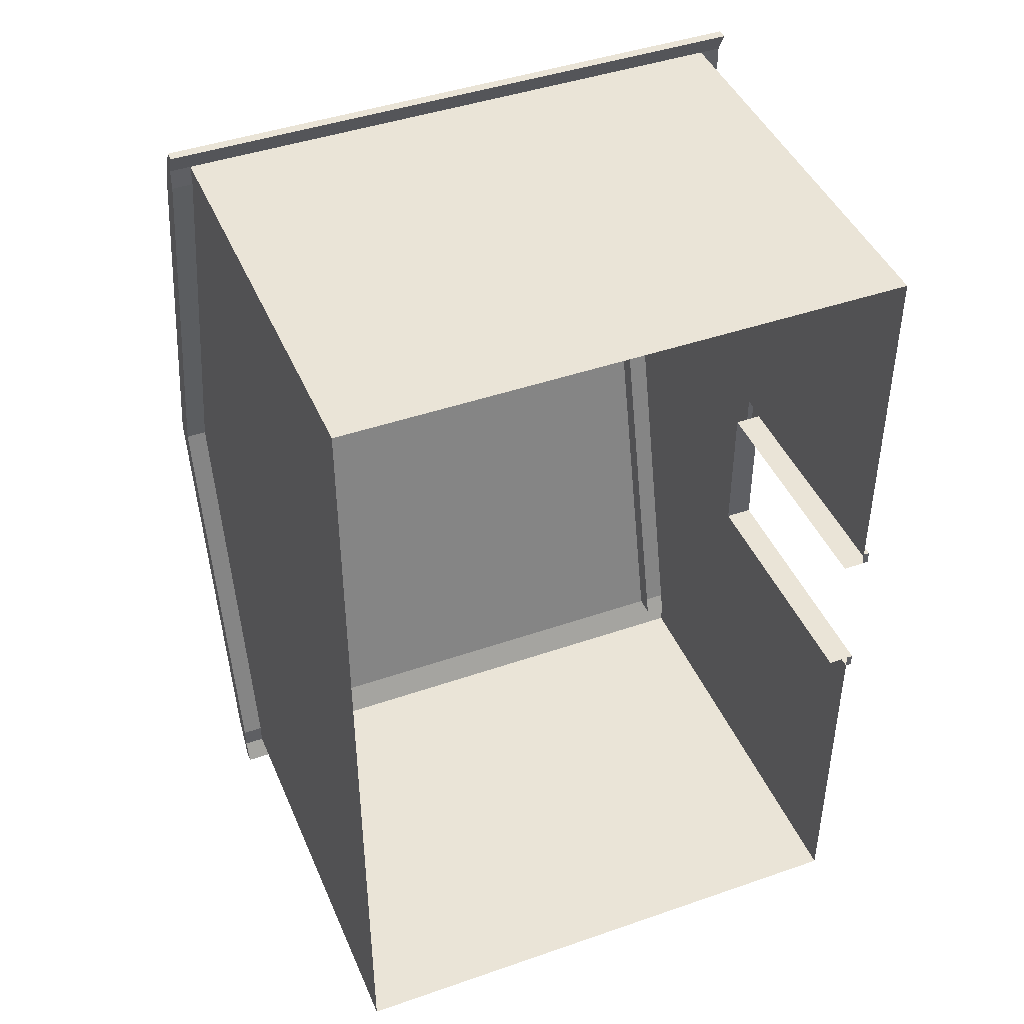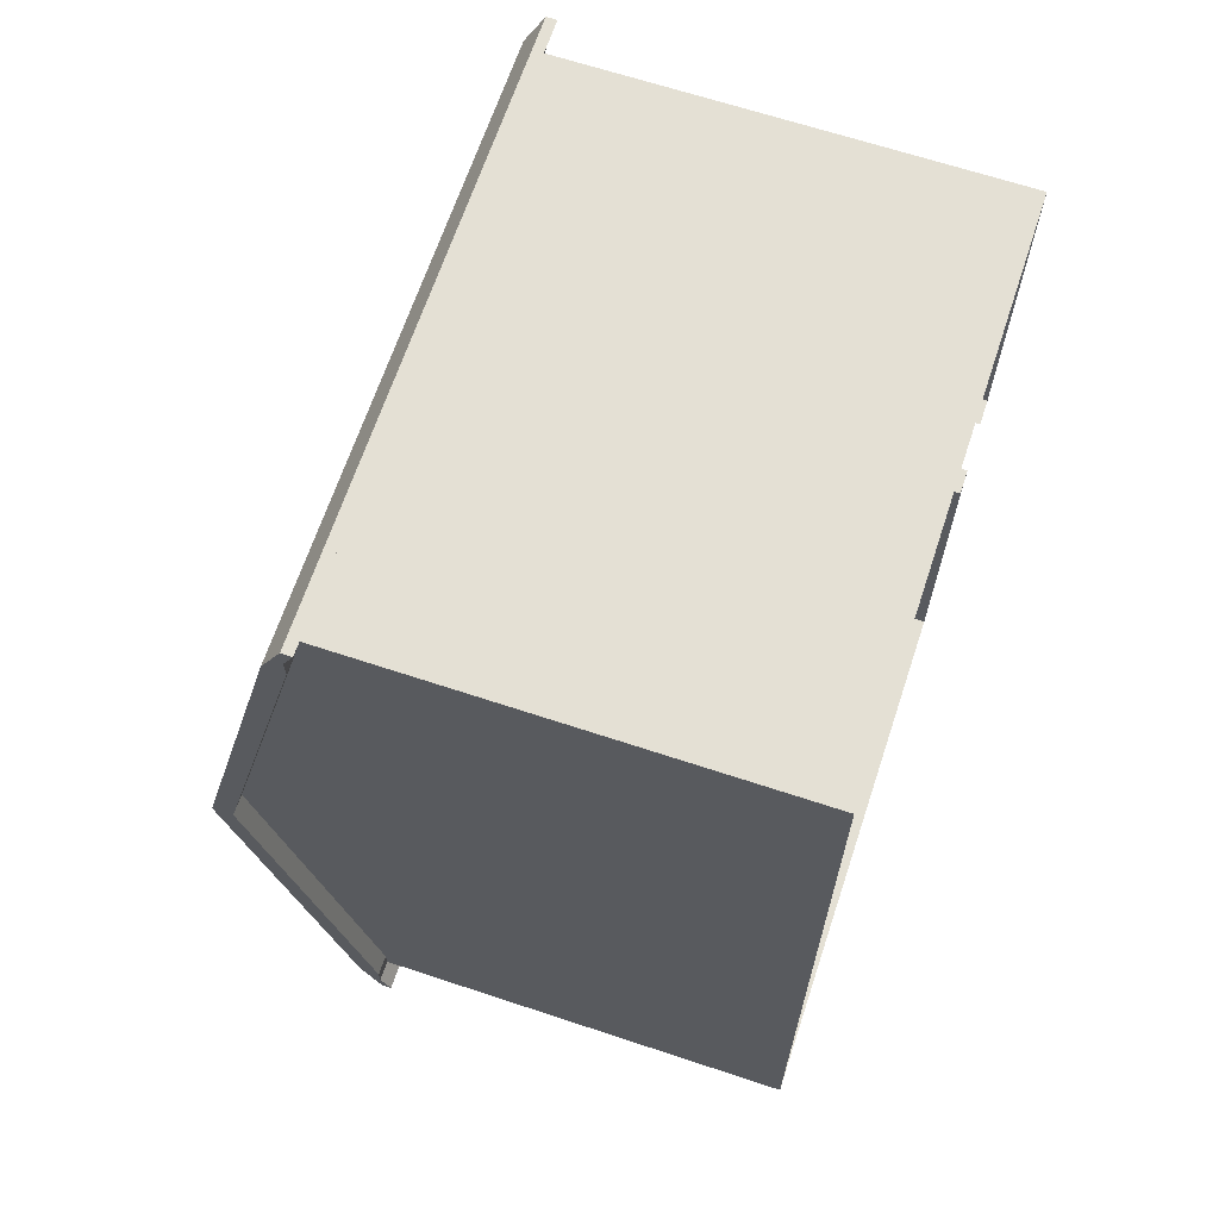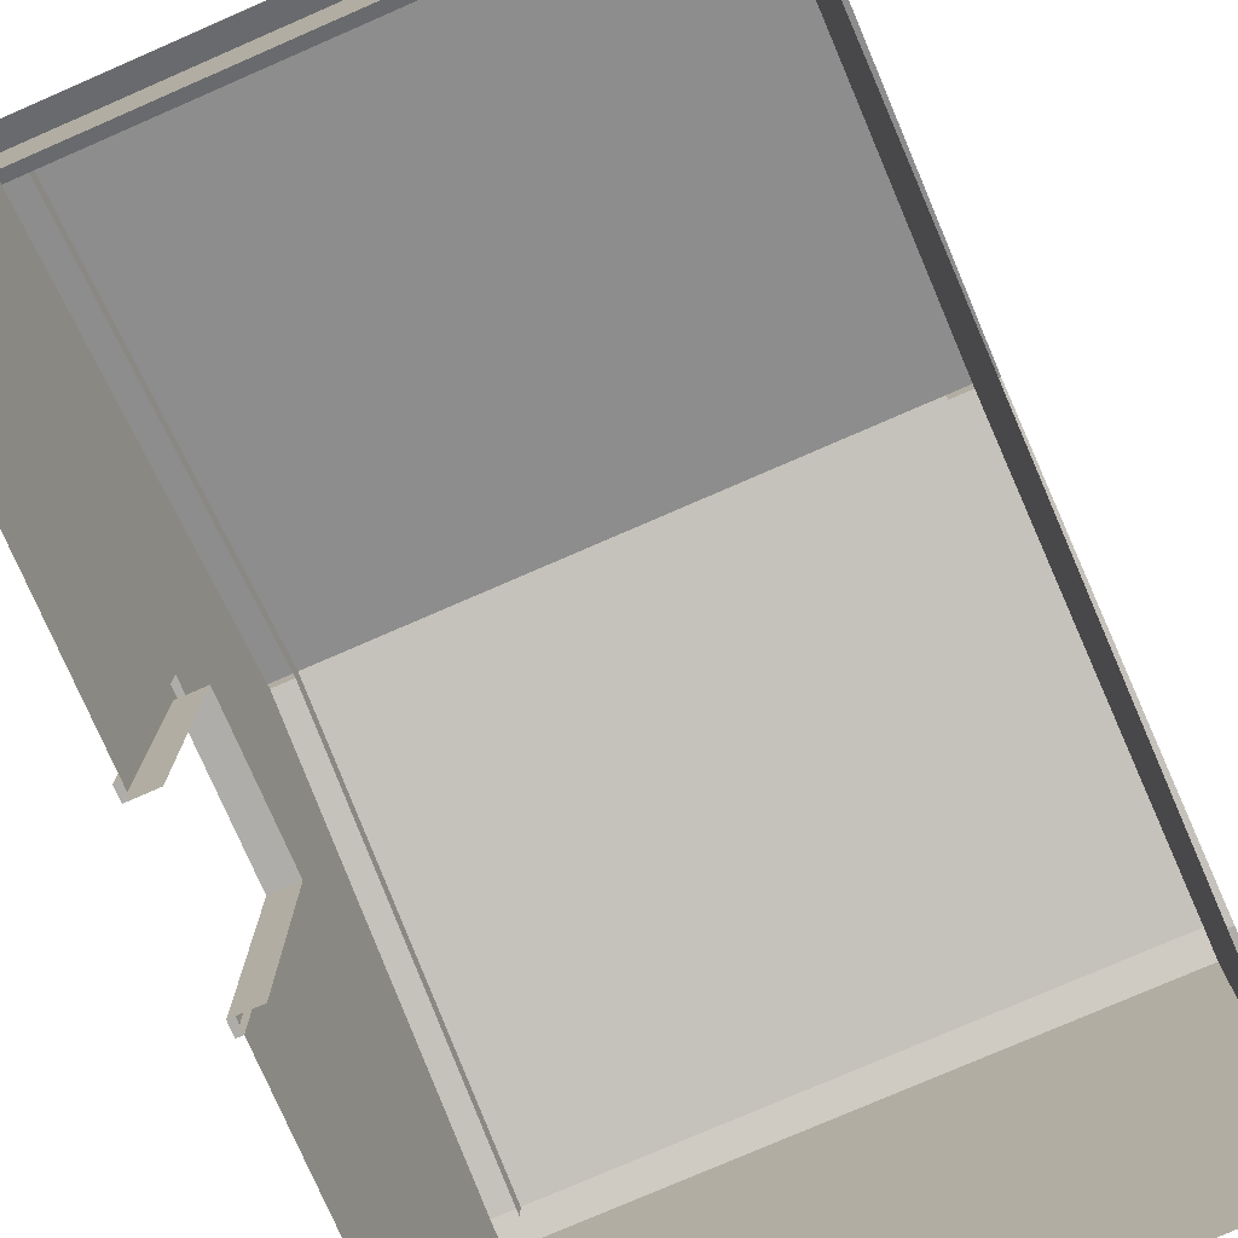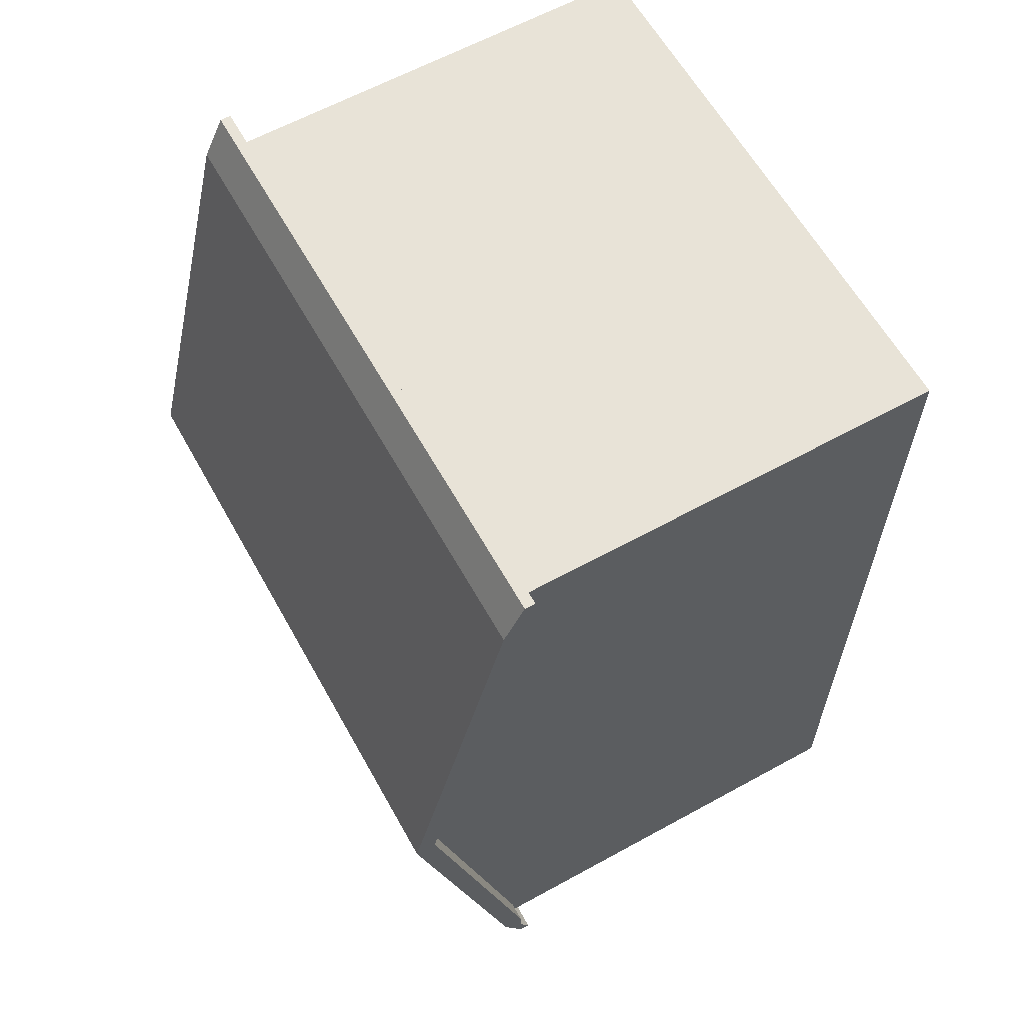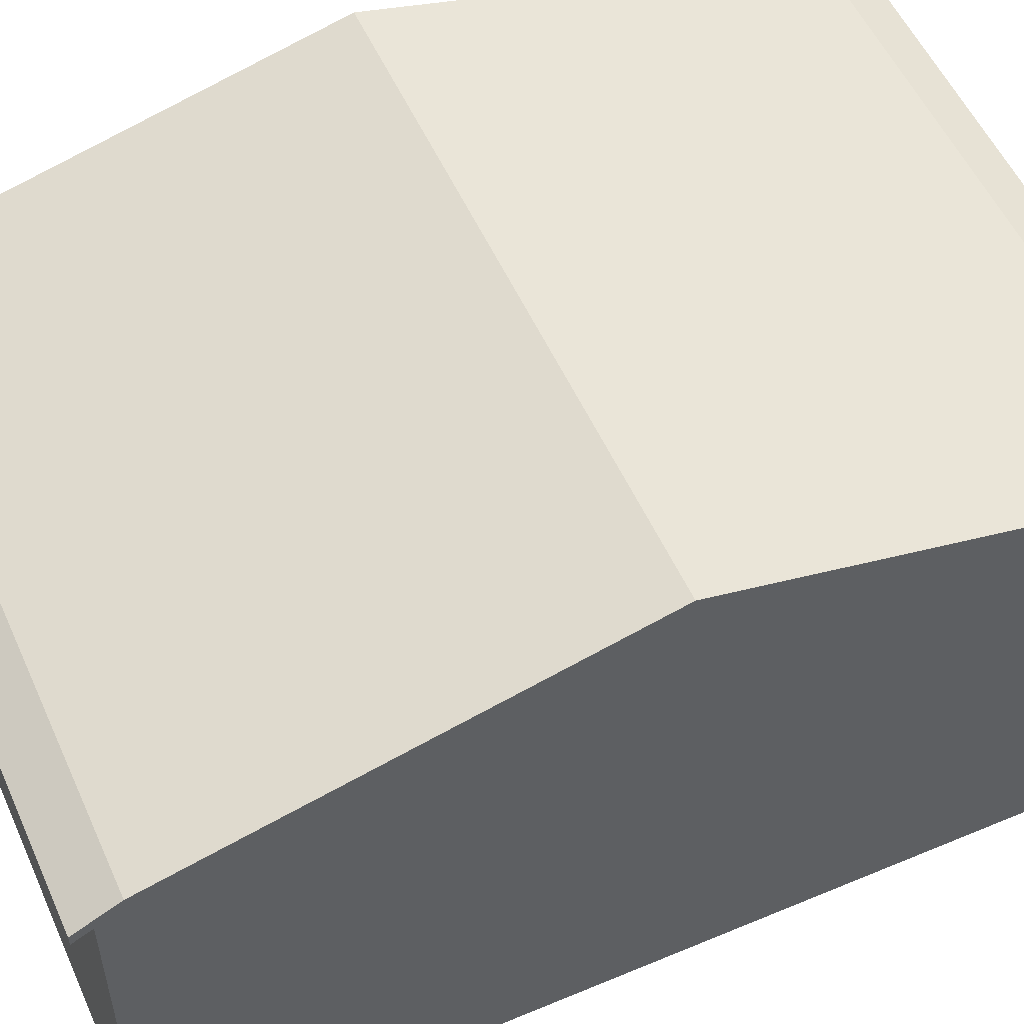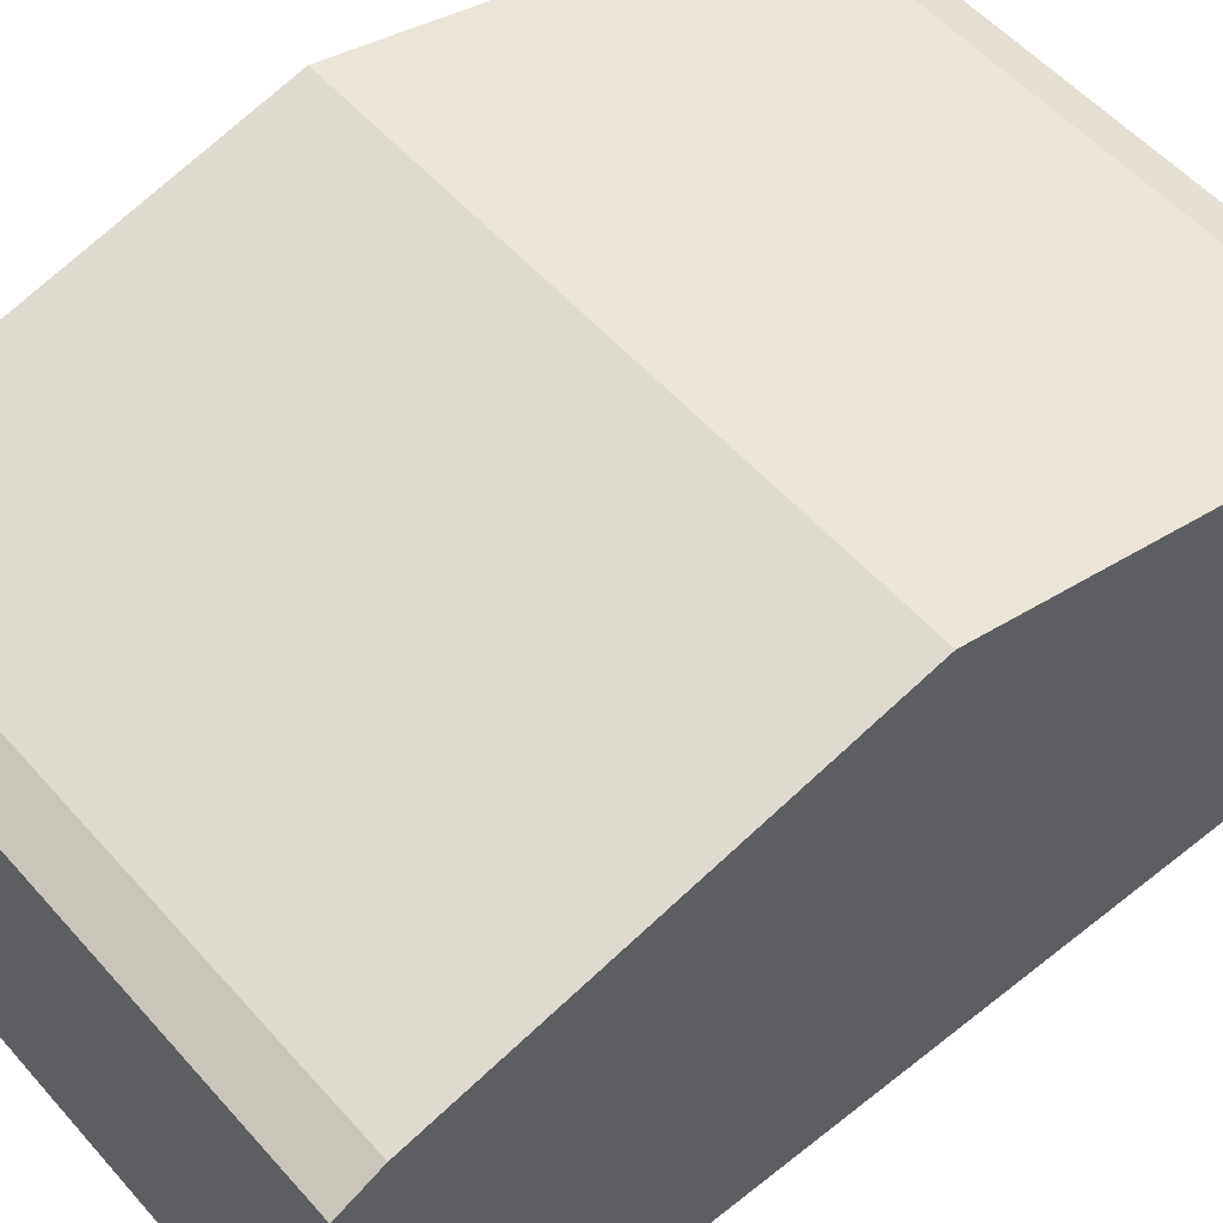
<metadata>
{"format":"obj","ext":"obj","renderer":"f3d","projection":"perspective","resolution":1024,"background":"white","views":[{"elev":43.7,"azim":-22.2,"up":"+Z"},{"elev":66.2,"azim":-71.6,"up":"+Z"},{"elev":-77.2,"azim":-156.5,"up":"+Y"},{"elev":61.8,"azim":-119.2,"up":"+Z"},{"elev":54.2,"azim":-114.0,"up":"+Y"},{"elev":54.1,"azim":-130.3,"up":"+Y"}]}
</metadata>
<code>
o Shack_Cube
v -0.05 1.2 -2
v -0.05 0 -2
v 0.05 1.2 -2
v 0.05 0 -2
v -0.05 1.2 -0.35
v -0.05 0 -0.35
v 0.05 1.2 -0.35
v 0.05 0 -0.35
v 0.05 1.5 -2
v 0.05 1.5 -0.35
v -0.05 1.5 -2
v -0.05 1.5 -0.35
v 0.05 1.2 -0
v -0.05 1.2 0
v 0.05 1.5 -0
v -0.05 1.5 0
v -0.05 1.2 -2.1
v -0.05 0 -2.1
v 0.05 1.2 -2.1
v 0.05 0 -2.1
v -0.05 1.5 -2.1
v 0.05 1.5 -2.1
v -2.55 1.2 -2
v -2.55 0 -2
v -2.55 1.5 -2
v -2.55 1.2 -2.1
v -2.55 0 -2.1
v -2.55 1.5 -2.1
v -2.65 1.2 -2
v -2.65 0 -2
v -2.65 1.5 -2
v -2.65 1.2 -2.1
v -2.65 0 -2.1
v -2.65 1.5 -2.1
v -2.55 1.2 0
v -2.55 0 0
v -2.55 1.5 0
v -2.65 1.2 0
v -2.65 0 0
v -2.65 1.5 0
v 0.05 1.6 -2
v 0.05 1.6 -0.35
v -0.05 1.6 -2
v -0.05 1.6 -0.35
v 0.05 1.6 -0
v -0.05 1.6 0
v -0.05 1.6 -2.1
v 0.05 1.6 -2.1
v -2.55 1.6 -2.1
v -2.55 1.6 -2
v -2.65 1.6 -2
v -2.65 1.6 -2.1
v -2.65 1.6 0
v -2.55 1.6 0
v -0.05 1.6 0
v -0.05 1.5 0
v -2.55 1.5 0
v -2.55 1.6 0
v 0.05 2.1 -2
v -0.05 2.1 -2
v 0.05 2.6 -0
v -0.05 2.6 0
v -0.05 2.1 -2.1
v 0.05 2.1 -2.1
v -2.55 2.1 -2.1
v -2.55 2.1 -2
v -2.65 2.1 -2
v -2.65 2.1 -2.1
v -2.65 2.6 0
v -2.55 2.6 0
v 0.05 2.2 -2
v -0.05 2.2 -2
v 0.05 2.7 -0
v -0.05 2.7 0
v -0.05 2.15 -2.1
v 0.05 2.15 -2.1
v -2.55 2.15 -2.1
v -2.55 2.2 -2
v -2.65 2.2 -2
v -2.65 2.15 -2.1
v -2.65 2.7 0
v -2.55 2.7 0
v -2.55 2.6 0
v -0.05 2.6 0
v -2.55 2.7 0
v -0.05 2.7 0
v 0.15 2.1 -2
v 0.15 2.2 -2
v 0.15 2.15 -2.1
v 0.15 2.1 -2.1
v 0.15 2.6 -0
v -2.75 2.1 -2
v -2.75 2.1 -2.1
v -2.75 2.15 -2.1
v -2.75 2.6 0
v 0.15 2.7 -0
v -2.75 2.2 -2
v -2.75 2.7 0
v 0.05 2.1 -2.2
v 0.05 2.05 -2.2
v -0.05 2.05 -2.2
v -0.05 2.1 -2.2
v -2.55 2.05 -2.2
v -2.55 2.1 -2.2
v -2.65 2.05 -2.2
v -2.65 2.1 -2.2
v 0.15 2.05 -2.2
v 0.15 2.1 -2.2
v -2.75 2.05 -2.2
v -2.75 2.1 -2.2
v 0.05 1.2 -0.4117
v 0.05 0 -0.4117
v 0.05 1.5 -0.4117
v 0.05 1.269 -0.35
v 0.05 1.269 -0
v 0.05 1.269 -0.4117
v 0.07853 0 -0.35
v 0.07853 1.2 -0.35
v 0.07853 1.2 -0.4117
v 0.07853 1.269 -0.35
v 0.07853 1.269 -0
v 0.07853 1.2 -0
v 0.07853 0 -0.4117
v 0.07853 1.269 -0.4117
v -0.05 1.2 2
v -0.05 0 2
v 0.05 1.2 2
v 0.05 0 2
v -0.05 1.2 0.35
v -0.05 0 0.35
v 0.05 1.2 0.35
v 0.05 0 0.35
v 0.05 1.5 2
v 0.05 1.5 0.35
v -0.05 1.5 2
v -0.05 1.5 0.35
v -0.05 1.2 2.1
v -0.05 0 2.1
v 0.05 1.2 2.1
v 0.05 0 2.1
v -0.05 1.5 2.1
v 0.05 1.5 2.1
v -2.55 1.2 2
v -2.55 0 2
v -2.55 1.5 2
v -2.55 1.2 2.1
v -2.55 0 2.1
v -2.55 1.5 2.1
v -2.65 1.2 2
v -2.65 0 2
v -2.65 1.5 2
v -2.65 1.2 2.1
v -2.65 0 2.1
v -2.65 1.5 2.1
v 0.05 1.6 2
v 0.05 1.6 0.35
v -0.05 1.6 2
v -0.05 1.6 0.35
v -0.05 1.6 2.1
v 0.05 1.6 2.1
v -2.55 1.6 2.1
v -2.55 1.6 2
v -2.65 1.6 2
v -2.65 1.6 2.1
v 0.05 2.1 2
v -0.05 2.1 2
v -0.05 2.1 2.1
v 0.05 2.1 2.1
v -2.55 2.1 2.1
v -2.55 2.1 2
v -2.65 2.1 2
v -2.65 2.1 2.1
v 0.05 2.2 2
v -0.05 2.2 2
v -0.05 2.15 2.1
v 0.05 2.15 2.1
v -2.55 2.15 2.1
v -2.55 2.2 2
v -2.65 2.2 2
v -2.65 2.15 2.1
v 0.15 2.1 2
v 0.15 2.2 2
v 0.15 2.15 2.1
v 0.15 2.1 2.1
v -2.75 2.1 2
v -2.75 2.1 2.1
v -2.75 2.15 2.1
v -2.75 2.2 2
v 0.05 2.1 2.2
v 0.05 2.05 2.2
v -0.05 2.05 2.2
v -0.05 2.1 2.2
v -2.55 2.05 2.2
v -2.55 2.1 2.2
v -2.65 2.05 2.2
v -2.65 2.1 2.2
v 0.15 2.05 2.2
v 0.15 2.1 2.2
v -2.75 2.05 2.2
v -2.75 2.1 2.2
v 0.05 1.2 0.4117
v 0.05 0 0.4117
v 0.05 1.5 0.4117
v 0.05 1.269 0.35
v 0.05 1.269 0.4117
v 0.07853 0 0.35
v 0.07853 1.2 0.35
v 0.07853 1.2 0.4117
v 0.07853 1.269 0.35
v 0.07853 0 0.4117
v 0.07853 1.269 0.4117
f 9 113 116
f 112 117 8
f 7 6 8
f 17 28 21
f 40 51 31
f 10 115 114
f 3 22 9
f 7 14 5
f 10 45 15
f 17 20 18
f 17 22 19
f 4 19 3
f 26 34 28
f 18 26 17
f 31 32 29
f 29 33 30
f 28 47 21
f 27 32 26
f 34 49 28
f 30 38 29
f 29 40 31
f 48 59 41
f 74 71 72
f 47 64 48
f 52 65 49
f 42 59 61
f 51 68 52
f 21 48 22
f 31 52 34
f 113 41 42
f 22 41 9
f 70 81 69
f 59 91 61
f 71 89 76
f 62 72 60
f 65 101 63
f 64 107 90
f 53 67 51
f 49 63 47
f 93 110 109
f 75 78 72
f 71 75 72
f 77 79 78
f 79 82 78
f 80 110 94
f 61 74 62
f 64 87 59
f 78 86 72
f 95 97 92
f 87 89 88
f 91 88 96
f 92 94 93
f 73 88 71
f 81 95 69
f 69 92 67
f 79 98 81
f 67 93 68
f 80 97 79
f 90 108 89
f 61 96 73
f 101 99 100
f 105 104 103
f 105 110 106
f 103 102 101
f 99 107 100
f 75 104 77
f 89 99 76
f 63 100 64
f 68 103 65
f 76 102 75
f 93 105 68
f 77 106 80
f 3 112 4
f 116 10 114
f 111 123 112
f 13 121 115
f 119 117 123
f 119 120 118
f 120 122 118
f 114 124 116
f 8 118 7
f 7 122 13
f 115 120 114
f 116 119 111
f 205 133 127
f 206 202 132
f 130 131 132
f 148 137 141
f 163 40 151
f 115 134 204
f 142 127 133
f 14 131 129
f 45 134 15
f 140 137 138
f 142 137 139
f 139 128 127
f 154 146 148
f 146 138 137
f 152 151 149
f 153 149 150
f 159 148 141
f 152 147 146
f 161 154 148
f 38 150 149
f 40 149 151
f 165 160 155
f 173 74 174
f 168 159 160
f 169 164 161
f 165 155 156
f 172 163 164
f 160 141 142
f 164 151 154
f 155 133 203
f 155 142 133
f 91 165 61
f 183 173 176
f 174 62 166
f 191 169 167
f 197 168 184
f 171 53 163
f 167 161 159
f 186 200 187
f 178 175 174
f 175 173 174
f 179 177 178
f 82 179 178
f 200 180 187
f 181 168 165
f 86 178 174
f 188 95 185
f 181 183 184
f 91 182 181
f 187 185 186
f 182 73 173
f 185 69 171
f 98 179 81
f 186 171 172
f 188 180 179
f 198 184 183
f 189 191 190
f 194 195 193
f 200 195 196
f 192 193 191
f 197 189 190
f 194 175 177
f 189 183 176
f 190 167 168
f 193 172 169
f 192 176 175
f 195 186 172
f 196 177 180
f 202 127 128
f 134 205 204
f 210 201 202
f 206 208 210
f 209 208 207
f 122 209 207
f 211 204 205
f 207 132 131
f 122 131 13
f 209 115 204
f 208 205 201
f 116 111 3
f 3 9 116
f 112 123 117
f 7 5 6
f 17 26 28
f 40 53 51
f 10 15 115
f 3 19 22
f 7 13 14
f 10 42 45
f 17 19 20
f 17 21 22
f 4 20 19
f 26 32 34
f 18 27 26
f 31 34 32
f 29 32 33
f 28 49 47
f 27 33 32
f 34 52 49
f 30 39 38
f 29 38 40
f 48 64 59
f 74 73 71
f 47 63 64
f 52 68 65
f 61 45 42
f 42 41 59
f 51 67 68
f 21 47 48
f 31 51 52
f 42 10 113
f 113 9 41
f 22 48 41
f 70 82 81
f 59 87 91
f 71 88 89
f 62 74 72
f 65 103 101
f 64 100 107
f 53 69 67
f 49 65 63
f 93 94 110
f 75 77 78
f 71 76 75
f 77 80 79
f 79 81 82
f 80 106 110
f 61 73 74
f 64 90 87
f 78 85 86
f 95 98 97
f 87 90 89
f 91 87 88
f 92 97 94
f 73 96 88
f 81 98 95
f 69 95 92
f 79 97 98
f 67 92 93
f 80 94 97
f 90 107 108
f 61 91 96
f 101 102 99
f 105 106 104
f 105 109 110
f 103 104 102
f 99 108 107
f 75 102 104
f 89 108 99
f 63 101 100
f 68 105 103
f 76 99 102
f 93 109 105
f 77 104 106
f 3 111 112
f 116 113 10
f 111 119 123
f 13 122 121
f 119 118 117
f 119 124 120
f 120 121 122
f 114 120 124
f 8 117 118
f 7 118 122
f 115 121 120
f 116 124 119
f 127 201 205
f 205 203 133
f 206 210 202
f 130 129 131
f 148 146 137
f 163 53 40
f 115 15 134
f 142 139 127
f 14 13 131
f 45 156 134
f 140 139 137
f 142 141 137
f 139 140 128
f 154 152 146
f 146 147 138
f 152 154 151
f 153 152 149
f 159 161 148
f 152 153 147
f 161 164 154
f 38 39 150
f 40 38 149
f 165 168 160
f 173 73 74
f 168 167 159
f 169 172 164
f 156 45 61
f 61 165 156
f 172 171 163
f 160 159 141
f 164 163 151
f 203 134 156
f 156 155 203
f 155 160 142
f 91 181 165
f 183 182 173
f 174 74 62
f 191 193 169
f 197 190 168
f 171 69 53
f 167 169 161
f 186 199 200
f 178 177 175
f 175 176 173
f 179 180 177
f 82 81 179
f 200 196 180
f 181 184 168
f 86 85 178
f 188 98 95
f 181 182 183
f 91 96 182
f 187 188 185
f 182 96 73
f 185 95 69
f 98 188 179
f 186 185 171
f 188 187 180
f 198 197 184
f 189 192 191
f 194 196 195
f 200 199 195
f 192 194 193
f 197 198 189
f 194 192 175
f 189 198 183
f 190 191 167
f 193 195 172
f 192 189 176
f 195 199 186
f 196 194 177
f 202 201 127
f 134 203 205
f 210 208 201
f 206 207 208
f 209 211 208
f 122 121 209
f 211 209 204
f 207 206 132
f 122 207 131
f 209 121 115
f 208 211 205
l 2 6
l 5 1
l 4 2
l 43 11
l 12 44
l 12 11
l 12 5
l 15 16
l 16 14
l 16 12
l 18 2
l 27 24
l 24 30
l 38 35
l 36 39
l 44 43
l 45 46
l 46 44
l 46 62
l 50 25
l 16 46
l 55 56
l 60 43
l 66 78
l 86 84
l 83 85
l 126 130
l 129 125
l 128 126
l 157 135
l 136 158
l 136 135
l 136 129
l 16 136
l 138 126
l 147 144
l 144 150
l 158 157
l 46 158
l 162 145
l 166 157
l 170 178

</code>
